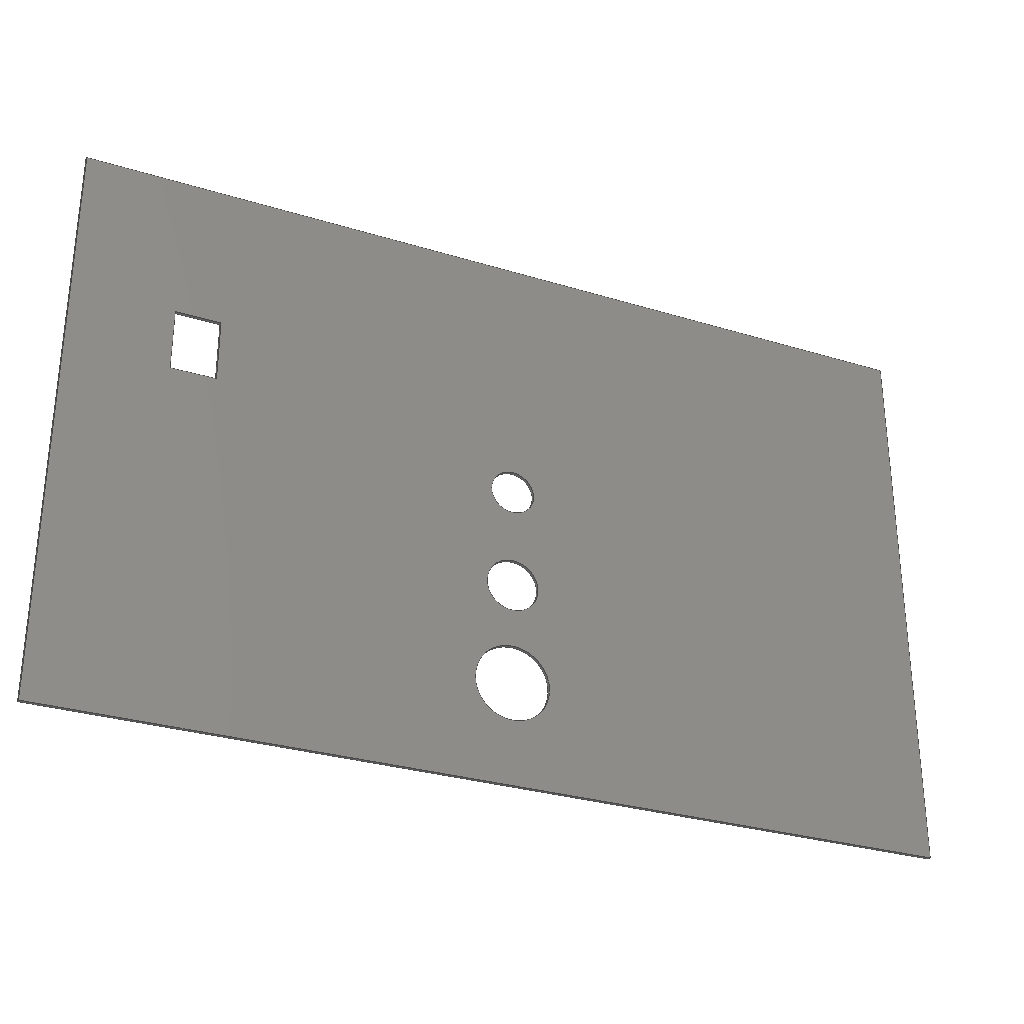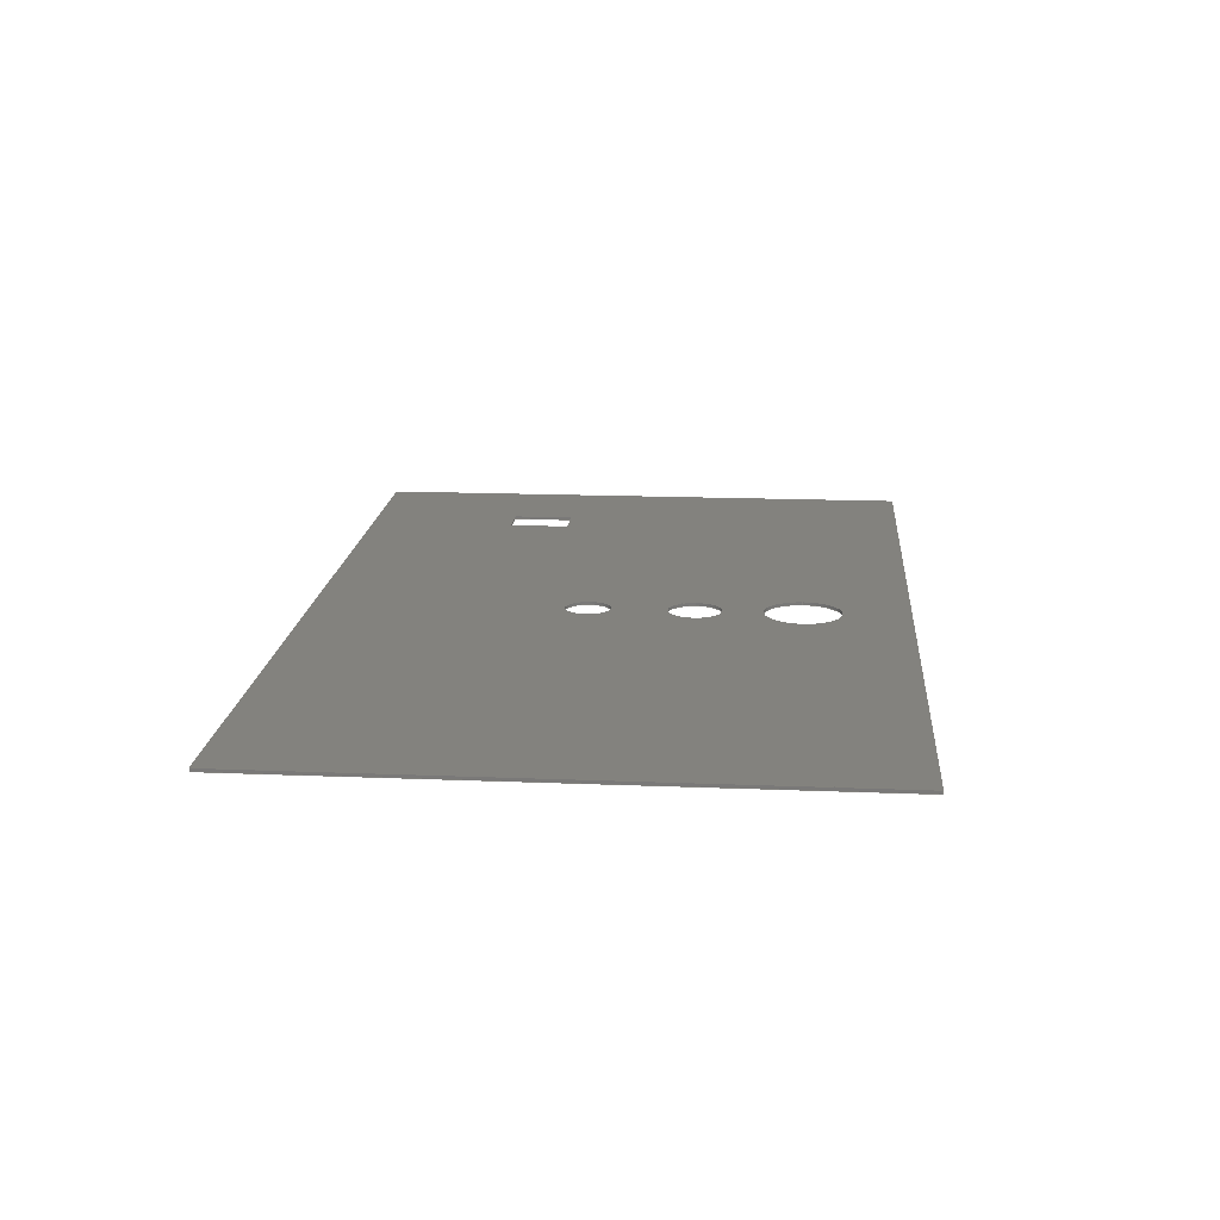
<metadata>
{"format":"step","ext":"step","renderer":"f3d","projection":"perspective","resolution":1024,"background":"white","views":[{"elev":-29.6,"azim":155.6,"up":"+Y"},{"elev":16.7,"azim":-85.3,"up":"+Z"}]}
</metadata>
<code>
ISO-10303-21;
DATA;
#1 = APPLICATION_PROTOCOL_DEFINITION('international standard',
  'automotive_design',2000,#2);
#2 = APPLICATION_CONTEXT(
  'core data for automotive mechanical design processes');
#3 = SHAPE_DEFINITION_REPRESENTATION(#4,#10);
#4 = PRODUCT_DEFINITION_SHAPE('','',#5);
#5 = PRODUCT_DEFINITION('design','',#6,#9);
#6 = PRODUCT_DEFINITION_FORMATION('','',#7);
#7 = PRODUCT('BodyRearPanel2','BodyRearPanel2','',(#8));
#8 = PRODUCT_CONTEXT('',#2,'mechanical');
#9 = PRODUCT_DEFINITION_CONTEXT('part definition',#2,'design');
#10 = ADVANCED_BREP_SHAPE_REPRESENTATION('',(#11,#15),#418);
#11 = AXIS2_PLACEMENT_3D('',#12,#13,#14);
#12 = CARTESIAN_POINT('',(0,0,0));
#13 = DIRECTION('',(0,0,1));
#14 = DIRECTION('',(1,0,-0));
#15 = MANIFOLD_SOLID_BREP('',#16);
#16 = CLOSED_SHELL('',(#17,#57,#88,#119,#203,#287,#299,#316,#333,#355,
    #372,#389,#401));
#17 = ADVANCED_FACE('',(#18),#52,.T.);
#18 = FACE_BOUND('',#19,.T.);
#19 = EDGE_LOOP('',(#20,#30,#38,#46));
#20 = ORIENTED_EDGE('',*,*,#21,.T.);
#21 = EDGE_CURVE('',#22,#24,#26,.T.);
#22 = VERTEX_POINT('',#23);
#23 = CARTESIAN_POINT('',(-220,279.4,0));
#24 = VERTEX_POINT('',#25);
#25 = CARTESIAN_POINT('',(-220,279.4,1.575));
#26 = LINE('',#27,#28);
#27 = CARTESIAN_POINT('',(-220,279.4,0));
#28 = VECTOR('',#29,1);
#29 = DIRECTION('',(0,0,1));
#30 = ORIENTED_EDGE('',*,*,#31,.T.);
#31 = EDGE_CURVE('',#24,#32,#34,.T.);
#32 = VERTEX_POINT('',#33);
#33 = CARTESIAN_POINT('',(220,279.4,1.575));
#34 = LINE('',#35,#36);
#35 = CARTESIAN_POINT('',(-220,279.4,1.575));
#36 = VECTOR('',#37,1);
#37 = DIRECTION('',(1,0,0));
#38 = ORIENTED_EDGE('',*,*,#39,.F.);
#39 = EDGE_CURVE('',#40,#32,#42,.T.);
#40 = VERTEX_POINT('',#41);
#41 = CARTESIAN_POINT('',(220,279.4,0));
#42 = LINE('',#43,#44);
#43 = CARTESIAN_POINT('',(220,279.4,0));
#44 = VECTOR('',#45,1);
#45 = DIRECTION('',(0,0,1));
#46 = ORIENTED_EDGE('',*,*,#47,.F.);
#47 = EDGE_CURVE('',#22,#40,#48,.T.);
#48 = LINE('',#49,#50);
#49 = CARTESIAN_POINT('',(-220,279.4,0));
#50 = VECTOR('',#51,1);
#51 = DIRECTION('',(1,0,0));
#52 = PLANE('',#53);
#53 = AXIS2_PLACEMENT_3D('',#54,#55,#56);
#54 = CARTESIAN_POINT('',(-220,279.4,0));
#55 = DIRECTION('',(0,1,0));
#56 = DIRECTION('',(1,0,0));
#57 = ADVANCED_FACE('',(#58),#83,.T.);
#58 = FACE_BOUND('',#59,.T.);
#59 = EDGE_LOOP('',(#60,#70,#76,#77));
#60 = ORIENTED_EDGE('',*,*,#61,.T.);
#61 = EDGE_CURVE('',#62,#64,#66,.T.);
#62 = VERTEX_POINT('',#63);
#63 = CARTESIAN_POINT('',(-220,0,0));
#64 = VERTEX_POINT('',#65);
#65 = CARTESIAN_POINT('',(-220,0,1.575));
#66 = LINE('',#67,#68);
#67 = CARTESIAN_POINT('',(-220,0,0));
#68 = VECTOR('',#69,1);
#69 = DIRECTION('',(0,0,1));
#70 = ORIENTED_EDGE('',*,*,#71,.T.);
#71 = EDGE_CURVE('',#64,#24,#72,.T.);
#72 = LINE('',#73,#74);
#73 = CARTESIAN_POINT('',(-220,0,1.575));
#74 = VECTOR('',#75,1);
#75 = DIRECTION('',(0,1,0));
#76 = ORIENTED_EDGE('',*,*,#21,.F.);
#77 = ORIENTED_EDGE('',*,*,#78,.F.);
#78 = EDGE_CURVE('',#62,#22,#79,.T.);
#79 = LINE('',#80,#81);
#80 = CARTESIAN_POINT('',(-220,0,0));
#81 = VECTOR('',#82,1);
#82 = DIRECTION('',(0,1,0));
#83 = PLANE('',#84);
#84 = AXIS2_PLACEMENT_3D('',#85,#86,#87);
#85 = CARTESIAN_POINT('',(-220,0,0));
#86 = DIRECTION('',(-1,0,0));
#87 = DIRECTION('',(0,1,0));
#88 = ADVANCED_FACE('',(#89),#114,.T.);
#89 = FACE_BOUND('',#90,.T.);
#90 = EDGE_LOOP('',(#91,#92,#100,#108));
#91 = ORIENTED_EDGE('',*,*,#39,.T.);
#92 = ORIENTED_EDGE('',*,*,#93,.T.);
#93 = EDGE_CURVE('',#32,#94,#96,.T.);
#94 = VERTEX_POINT('',#95);
#95 = CARTESIAN_POINT('',(220,0,1.575));
#96 = LINE('',#97,#98);
#97 = CARTESIAN_POINT('',(220,279.4,1.575));
#98 = VECTOR('',#99,1);
#99 = DIRECTION('',(0,-1,0));
#100 = ORIENTED_EDGE('',*,*,#101,.F.);
#101 = EDGE_CURVE('',#102,#94,#104,.T.);
#102 = VERTEX_POINT('',#103);
#103 = CARTESIAN_POINT('',(220,0,0));
#104 = LINE('',#105,#106);
#105 = CARTESIAN_POINT('',(220,0,0));
#106 = VECTOR('',#107,1);
#107 = DIRECTION('',(0,0,1));
#108 = ORIENTED_EDGE('',*,*,#109,.F.);
#109 = EDGE_CURVE('',#40,#102,#110,.T.);
#110 = LINE('',#111,#112);
#111 = CARTESIAN_POINT('',(220,279.4,0));
#112 = VECTOR('',#113,1);
#113 = DIRECTION('',(0,-1,0));
#114 = PLANE('',#115);
#115 = AXIS2_PLACEMENT_3D('',#116,#117,#118);
#116 = CARTESIAN_POINT('',(220,279.4,0));
#117 = DIRECTION('',(1,0,0));
#118 = DIRECTION('',(0,-1,0));
#119 = ADVANCED_FACE('',(#120,#131,#142,#153,#187),#198,.T.);
#120 = FACE_BOUND('',#121,.T.);
#121 = EDGE_LOOP('',(#122,#123,#124,#130));
#122 = ORIENTED_EDGE('',*,*,#47,.T.);
#123 = ORIENTED_EDGE('',*,*,#109,.T.);
#124 = ORIENTED_EDGE('',*,*,#125,.T.);
#125 = EDGE_CURVE('',#102,#62,#126,.T.);
#126 = LINE('',#127,#128);
#127 = CARTESIAN_POINT('',(220,0,0));
#128 = VECTOR('',#129,1);
#129 = DIRECTION('',(-1,0,0));
#130 = ORIENTED_EDGE('',*,*,#78,.T.);
#131 = FACE_BOUND('',#132,.T.);
#132 = EDGE_LOOP('',(#133));
#133 = ORIENTED_EDGE('',*,*,#134,.T.);
#134 = EDGE_CURVE('',#135,#135,#137,.T.);
#135 = VERTEX_POINT('',#136);
#136 = CARTESIAN_POINT('',(18.5,50,0));
#137 = CIRCLE('',#138,18.5);
#138 = AXIS2_PLACEMENT_3D('',#139,#140,#141);
#139 = CARTESIAN_POINT('',(0,50,0));
#140 = DIRECTION('',(0,0,1));
#141 = DIRECTION('',(1,0,0));
#142 = FACE_BOUND('',#143,.T.);
#143 = EDGE_LOOP('',(#144));
#144 = ORIENTED_EDGE('',*,*,#145,.T.);
#145 = EDGE_CURVE('',#146,#146,#148,.T.);
#146 = VERTEX_POINT('',#147);
#147 = CARTESIAN_POINT('',(13,100,0));
#148 = CIRCLE('',#149,13);
#149 = AXIS2_PLACEMENT_3D('',#150,#151,#152);
#150 = CARTESIAN_POINT('',(0,100,0));
#151 = DIRECTION('',(0,0,1));
#152 = DIRECTION('',(1,0,0));
#153 = FACE_BOUND('',#154,.T.);
#154 = EDGE_LOOP('',(#155,#165,#173,#181));
#155 = ORIENTED_EDGE('',*,*,#156,.F.);
#156 = EDGE_CURVE('',#157,#159,#161,.T.);
#157 = VERTEX_POINT('',#158);
#158 = CARTESIAN_POINT('',(149,205.5,0));
#159 = VERTEX_POINT('',#160);
#160 = CARTESIAN_POINT('',(171,205.5,0));
#161 = LINE('',#162,#163);
#162 = CARTESIAN_POINT('',(149,205.5,0));
#163 = VECTOR('',#164,1);
#164 = DIRECTION('',(1,0,0));
#165 = ORIENTED_EDGE('',*,*,#166,.F.);
#166 = EDGE_CURVE('',#167,#157,#169,.T.);
#167 = VERTEX_POINT('',#168);
#168 = CARTESIAN_POINT('',(149,174.5,0));
#169 = LINE('',#170,#171);
#170 = CARTESIAN_POINT('',(149,174.5,0));
#171 = VECTOR('',#172,1);
#172 = DIRECTION('',(0,1,0));
#173 = ORIENTED_EDGE('',*,*,#174,.F.);
#174 = EDGE_CURVE('',#175,#167,#177,.T.);
#175 = VERTEX_POINT('',#176);
#176 = CARTESIAN_POINT('',(171,174.5,0));
#177 = LINE('',#178,#179);
#178 = CARTESIAN_POINT('',(171,174.5,0));
#179 = VECTOR('',#180,1);
#180 = DIRECTION('',(-1,0,0));
#181 = ORIENTED_EDGE('',*,*,#182,.F.);
#182 = EDGE_CURVE('',#159,#175,#183,.T.);
#183 = LINE('',#184,#185);
#184 = CARTESIAN_POINT('',(171,205.5,0));
#185 = VECTOR('',#186,1);
#186 = DIRECTION('',(0,-1,0));
#187 = FACE_BOUND('',#188,.T.);
#188 = EDGE_LOOP('',(#189));
#189 = ORIENTED_EDGE('',*,*,#190,.T.);
#190 = EDGE_CURVE('',#191,#191,#193,.T.);
#191 = VERTEX_POINT('',#192);
#192 = CARTESIAN_POINT('',(11,150,0));
#193 = CIRCLE('',#194,11);
#194 = AXIS2_PLACEMENT_3D('',#195,#196,#197);
#195 = CARTESIAN_POINT('',(0,150,0));
#196 = DIRECTION('',(0,0,1));
#197 = DIRECTION('',(1,0,0));
#198 = PLANE('',#199);
#199 = AXIS2_PLACEMENT_3D('',#200,#201,#202);
#200 = CARTESIAN_POINT('',(5.06e-15,139.7,0));
#201 = DIRECTION('',(-0,-0,-1));
#202 = DIRECTION('',(-1,0,0));
#203 = ADVANCED_FACE('',(#204,#215,#226,#237,#271),#282,.F.);
#204 = FACE_BOUND('',#205,.F.);
#205 = EDGE_LOOP('',(#206,#207,#208,#214));
#206 = ORIENTED_EDGE('',*,*,#31,.T.);
#207 = ORIENTED_EDGE('',*,*,#93,.T.);
#208 = ORIENTED_EDGE('',*,*,#209,.T.);
#209 = EDGE_CURVE('',#94,#64,#210,.T.);
#210 = LINE('',#211,#212);
#211 = CARTESIAN_POINT('',(220,0,1.575));
#212 = VECTOR('',#213,1);
#213 = DIRECTION('',(-1,0,0));
#214 = ORIENTED_EDGE('',*,*,#71,.T.);
#215 = FACE_BOUND('',#216,.F.);
#216 = EDGE_LOOP('',(#217));
#217 = ORIENTED_EDGE('',*,*,#218,.F.);
#218 = EDGE_CURVE('',#219,#219,#221,.T.);
#219 = VERTEX_POINT('',#220);
#220 = CARTESIAN_POINT('',(18.5,50,1.575));
#221 = CIRCLE('',#222,18.5);
#222 = AXIS2_PLACEMENT_3D('',#223,#224,#225);
#223 = CARTESIAN_POINT('',(0,50,1.575));
#224 = DIRECTION('',(0,0,-1));
#225 = DIRECTION('',(1,0,0));
#226 = FACE_BOUND('',#227,.F.);
#227 = EDGE_LOOP('',(#228));
#228 = ORIENTED_EDGE('',*,*,#229,.F.);
#229 = EDGE_CURVE('',#230,#230,#232,.T.);
#230 = VERTEX_POINT('',#231);
#231 = CARTESIAN_POINT('',(13,100,1.575));
#232 = CIRCLE('',#233,13);
#233 = AXIS2_PLACEMENT_3D('',#234,#235,#236);
#234 = CARTESIAN_POINT('',(0,100,1.575));
#235 = DIRECTION('',(0,0,-1));
#236 = DIRECTION('',(1,0,0));
#237 = FACE_BOUND('',#238,.F.);
#238 = EDGE_LOOP('',(#239,#249,#257,#265));
#239 = ORIENTED_EDGE('',*,*,#240,.F.);
#240 = EDGE_CURVE('',#241,#243,#245,.T.);
#241 = VERTEX_POINT('',#242);
#242 = CARTESIAN_POINT('',(149,205.5,1.575));
#243 = VERTEX_POINT('',#244);
#244 = CARTESIAN_POINT('',(171,205.5,1.575));
#245 = LINE('',#246,#247);
#246 = CARTESIAN_POINT('',(74.5,205.5,1.575));
#247 = VECTOR('',#248,1);
#248 = DIRECTION('',(1,0,0));
#249 = ORIENTED_EDGE('',*,*,#250,.F.);
#250 = EDGE_CURVE('',#251,#241,#253,.T.);
#251 = VERTEX_POINT('',#252);
#252 = CARTESIAN_POINT('',(149,174.5,1.575));
#253 = LINE('',#254,#255);
#254 = CARTESIAN_POINT('',(149,157.1,1.575));
#255 = VECTOR('',#256,1);
#256 = DIRECTION('',(0,1,0));
#257 = ORIENTED_EDGE('',*,*,#258,.F.);
#258 = EDGE_CURVE('',#259,#251,#261,.T.);
#259 = VERTEX_POINT('',#260);
#260 = CARTESIAN_POINT('',(171,174.5,1.575));
#261 = LINE('',#262,#263);
#262 = CARTESIAN_POINT('',(85.5,174.5,1.575));
#263 = VECTOR('',#264,1);
#264 = DIRECTION('',(-1,0,0));
#265 = ORIENTED_EDGE('',*,*,#266,.F.);
#266 = EDGE_CURVE('',#243,#259,#267,.T.);
#267 = LINE('',#268,#269);
#268 = CARTESIAN_POINT('',(171,172.6,1.575));
#269 = VECTOR('',#270,1);
#270 = DIRECTION('',(0,-1,0));
#271 = FACE_BOUND('',#272,.F.);
#272 = EDGE_LOOP('',(#273));
#273 = ORIENTED_EDGE('',*,*,#274,.F.);
#274 = EDGE_CURVE('',#275,#275,#277,.T.);
#275 = VERTEX_POINT('',#276);
#276 = CARTESIAN_POINT('',(11,150,1.575));
#277 = CIRCLE('',#278,11);
#278 = AXIS2_PLACEMENT_3D('',#279,#280,#281);
#279 = CARTESIAN_POINT('',(0,150,1.575));
#280 = DIRECTION('',(0,0,-1));
#281 = DIRECTION('',(1,0,0));
#282 = PLANE('',#283);
#283 = AXIS2_PLACEMENT_3D('',#284,#285,#286);
#284 = CARTESIAN_POINT('',(5.06e-15,139.7,1.575));
#285 = DIRECTION('',(-0,-0,-1));
#286 = DIRECTION('',(-1,0,0));
#287 = ADVANCED_FACE('',(#288),#294,.T.);
#288 = FACE_BOUND('',#289,.T.);
#289 = EDGE_LOOP('',(#290,#291,#292,#293));
#290 = ORIENTED_EDGE('',*,*,#101,.T.);
#291 = ORIENTED_EDGE('',*,*,#209,.T.);
#292 = ORIENTED_EDGE('',*,*,#61,.F.);
#293 = ORIENTED_EDGE('',*,*,#125,.F.);
#294 = PLANE('',#295);
#295 = AXIS2_PLACEMENT_3D('',#296,#297,#298);
#296 = CARTESIAN_POINT('',(220,0,0));
#297 = DIRECTION('',(0,-1,0));
#298 = DIRECTION('',(-1,0,0));
#299 = ADVANCED_FACE('',(#300),#311,.F.);
#300 = FACE_BOUND('',#301,.T.);
#301 = EDGE_LOOP('',(#302,#303,#309,#310));
#302 = ORIENTED_EDGE('',*,*,#134,.F.);
#303 = ORIENTED_EDGE('',*,*,#304,.T.);
#304 = EDGE_CURVE('',#135,#219,#305,.T.);
#305 = LINE('',#306,#307);
#306 = CARTESIAN_POINT('',(18.5,50,0));
#307 = VECTOR('',#308,1);
#308 = DIRECTION('',(0,0,1));
#309 = ORIENTED_EDGE('',*,*,#218,.F.);
#310 = ORIENTED_EDGE('',*,*,#304,.F.);
#311 = CYLINDRICAL_SURFACE('',#312,18.5);
#312 = AXIS2_PLACEMENT_3D('',#313,#314,#315);
#313 = CARTESIAN_POINT('',(0,50,0));
#314 = DIRECTION('',(-0,-0,-1));
#315 = DIRECTION('',(1,0,0));
#316 = ADVANCED_FACE('',(#317),#328,.F.);
#317 = FACE_BOUND('',#318,.T.);
#318 = EDGE_LOOP('',(#319,#320,#326,#327));
#319 = ORIENTED_EDGE('',*,*,#145,.F.);
#320 = ORIENTED_EDGE('',*,*,#321,.T.);
#321 = EDGE_CURVE('',#146,#230,#322,.T.);
#322 = LINE('',#323,#324);
#323 = CARTESIAN_POINT('',(13,100,0));
#324 = VECTOR('',#325,1);
#325 = DIRECTION('',(0,0,1));
#326 = ORIENTED_EDGE('',*,*,#229,.F.);
#327 = ORIENTED_EDGE('',*,*,#321,.F.);
#328 = CYLINDRICAL_SURFACE('',#329,13);
#329 = AXIS2_PLACEMENT_3D('',#330,#331,#332);
#330 = CARTESIAN_POINT('',(0,100,0));
#331 = DIRECTION('',(-0,-0,-1));
#332 = DIRECTION('',(1,0,0));
#333 = ADVANCED_FACE('',(#334),#350,.F.);
#334 = FACE_BOUND('',#335,.F.);
#335 = EDGE_LOOP('',(#336,#337,#343,#344));
#336 = ORIENTED_EDGE('',*,*,#156,.F.);
#337 = ORIENTED_EDGE('',*,*,#338,.T.);
#338 = EDGE_CURVE('',#157,#241,#339,.T.);
#339 = LINE('',#340,#341);
#340 = CARTESIAN_POINT('',(149,205.5,0));
#341 = VECTOR('',#342,1);
#342 = DIRECTION('',(0,0,1));
#343 = ORIENTED_EDGE('',*,*,#240,.T.);
#344 = ORIENTED_EDGE('',*,*,#345,.F.);
#345 = EDGE_CURVE('',#159,#243,#346,.T.);
#346 = LINE('',#347,#348);
#347 = CARTESIAN_POINT('',(171,205.5,0));
#348 = VECTOR('',#349,1);
#349 = DIRECTION('',(0,0,1));
#350 = PLANE('',#351);
#351 = AXIS2_PLACEMENT_3D('',#352,#353,#354);
#352 = CARTESIAN_POINT('',(149,205.5,0));
#353 = DIRECTION('',(0,1,0));
#354 = DIRECTION('',(1,0,0));
#355 = ADVANCED_FACE('',(#356),#367,.F.);
#356 = FACE_BOUND('',#357,.F.);
#357 = EDGE_LOOP('',(#358,#359,#365,#366));
#358 = ORIENTED_EDGE('',*,*,#166,.F.);
#359 = ORIENTED_EDGE('',*,*,#360,.T.);
#360 = EDGE_CURVE('',#167,#251,#361,.T.);
#361 = LINE('',#362,#363);
#362 = CARTESIAN_POINT('',(149,174.5,0));
#363 = VECTOR('',#364,1);
#364 = DIRECTION('',(0,0,1));
#365 = ORIENTED_EDGE('',*,*,#250,.T.);
#366 = ORIENTED_EDGE('',*,*,#338,.F.);
#367 = PLANE('',#368);
#368 = AXIS2_PLACEMENT_3D('',#369,#370,#371);
#369 = CARTESIAN_POINT('',(149,174.5,0));
#370 = DIRECTION('',(-1,0,0));
#371 = DIRECTION('',(0,1,0));
#372 = ADVANCED_FACE('',(#373),#384,.F.);
#373 = FACE_BOUND('',#374,.F.);
#374 = EDGE_LOOP('',(#375,#376,#377,#378));
#375 = ORIENTED_EDGE('',*,*,#182,.F.);
#376 = ORIENTED_EDGE('',*,*,#345,.T.);
#377 = ORIENTED_EDGE('',*,*,#266,.T.);
#378 = ORIENTED_EDGE('',*,*,#379,.F.);
#379 = EDGE_CURVE('',#175,#259,#380,.T.);
#380 = LINE('',#381,#382);
#381 = CARTESIAN_POINT('',(171,174.5,0));
#382 = VECTOR('',#383,1);
#383 = DIRECTION('',(0,0,1));
#384 = PLANE('',#385);
#385 = AXIS2_PLACEMENT_3D('',#386,#387,#388);
#386 = CARTESIAN_POINT('',(171,205.5,0));
#387 = DIRECTION('',(1,0,0));
#388 = DIRECTION('',(0,-1,0));
#389 = ADVANCED_FACE('',(#390),#396,.F.);
#390 = FACE_BOUND('',#391,.F.);
#391 = EDGE_LOOP('',(#392,#393,#394,#395));
#392 = ORIENTED_EDGE('',*,*,#174,.F.);
#393 = ORIENTED_EDGE('',*,*,#379,.T.);
#394 = ORIENTED_EDGE('',*,*,#258,.T.);
#395 = ORIENTED_EDGE('',*,*,#360,.F.);
#396 = PLANE('',#397);
#397 = AXIS2_PLACEMENT_3D('',#398,#399,#400);
#398 = CARTESIAN_POINT('',(171,174.5,0));
#399 = DIRECTION('',(0,-1,0));
#400 = DIRECTION('',(-1,0,0));
#401 = ADVANCED_FACE('',(#402),#413,.F.);
#402 = FACE_BOUND('',#403,.T.);
#403 = EDGE_LOOP('',(#404,#405,#411,#412));
#404 = ORIENTED_EDGE('',*,*,#190,.F.);
#405 = ORIENTED_EDGE('',*,*,#406,.T.);
#406 = EDGE_CURVE('',#191,#275,#407,.T.);
#407 = LINE('',#408,#409);
#408 = CARTESIAN_POINT('',(11,150,0));
#409 = VECTOR('',#410,1);
#410 = DIRECTION('',(0,0,1));
#411 = ORIENTED_EDGE('',*,*,#274,.F.);
#412 = ORIENTED_EDGE('',*,*,#406,.F.);
#413 = CYLINDRICAL_SURFACE('',#414,11);
#414 = AXIS2_PLACEMENT_3D('',#415,#416,#417);
#415 = CARTESIAN_POINT('',(0,150,0));
#416 = DIRECTION('',(-0,-0,-1));
#417 = DIRECTION('',(1,0,0));
#418 = ( GEOMETRIC_REPRESENTATION_CONTEXT(3) 
GLOBAL_UNCERTAINTY_ASSIGNED_CONTEXT((#422)) GLOBAL_UNIT_ASSIGNED_CONTEXT
((#419,#420,#421)) REPRESENTATION_CONTEXT('Context #1',
  '3D Context with UNIT and UNCERTAINTY') );
#419 = ( LENGTH_UNIT() NAMED_UNIT(*) SI_UNIT(.MILLI.,.METRE.) );
#420 = ( NAMED_UNIT(*) PLANE_ANGLE_UNIT() SI_UNIT($,.RADIAN.) );
#421 = ( NAMED_UNIT(*) SI_UNIT($,.STERADIAN.) SOLID_ANGLE_UNIT() );
#422 = UNCERTAINTY_MEASURE_WITH_UNIT(LENGTH_MEASURE(1e-07),#419,
  'distance_accuracy_value','confusion accuracy');
#423 = PRODUCT_RELATED_PRODUCT_CATEGORY('part',$,(#7));
#424 = MECHANICAL_DESIGN_GEOMETRIC_PRESENTATION_REPRESENTATION('',(#425)
  ,#418);
#425 = STYLED_ITEM('color',(#426),#15);
#426 = PRESENTATION_STYLE_ASSIGNMENT((#427,#433));
#427 = SURFACE_STYLE_USAGE(.BOTH.,#428);
#428 = SURFACE_SIDE_STYLE('',(#429));
#429 = SURFACE_STYLE_FILL_AREA(#430);
#430 = FILL_AREA_STYLE('',(#431));
#431 = FILL_AREA_STYLE_COLOUR('',#432);
#432 = COLOUR_RGB('',0.9063,0.9063,0.9063);
#433 = CURVE_STYLE('',#434,POSITIVE_LENGTH_MEASURE(0.1),#435);
#434 = DRAUGHTING_PRE_DEFINED_CURVE_FONT('continuous');
#435 = COLOUR_RGB('',0.3459,0.3459,0.3459);
ENDSEC;
END-ISO-10303-21;

</code>
